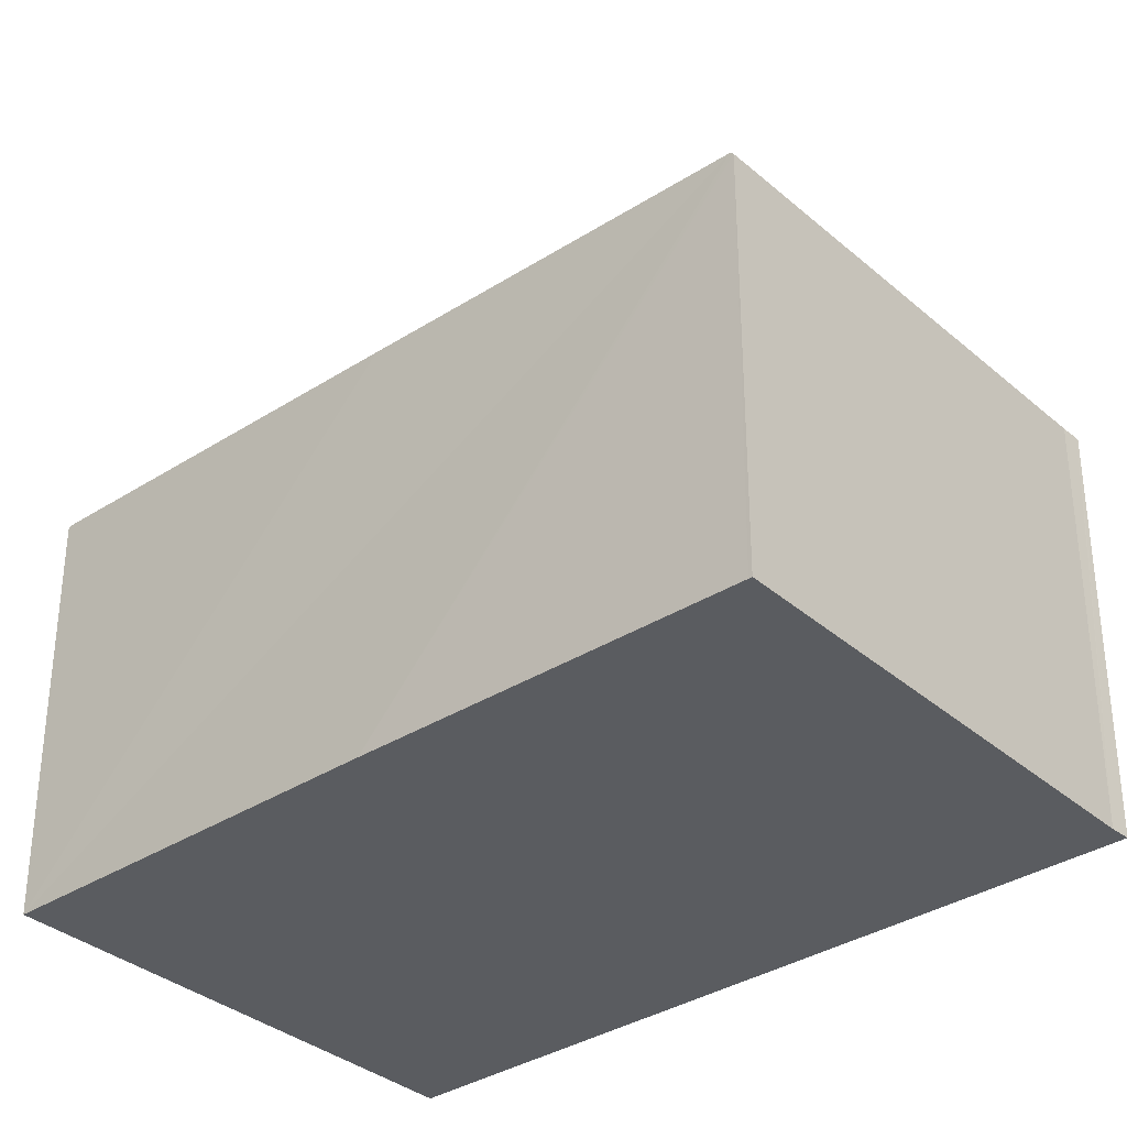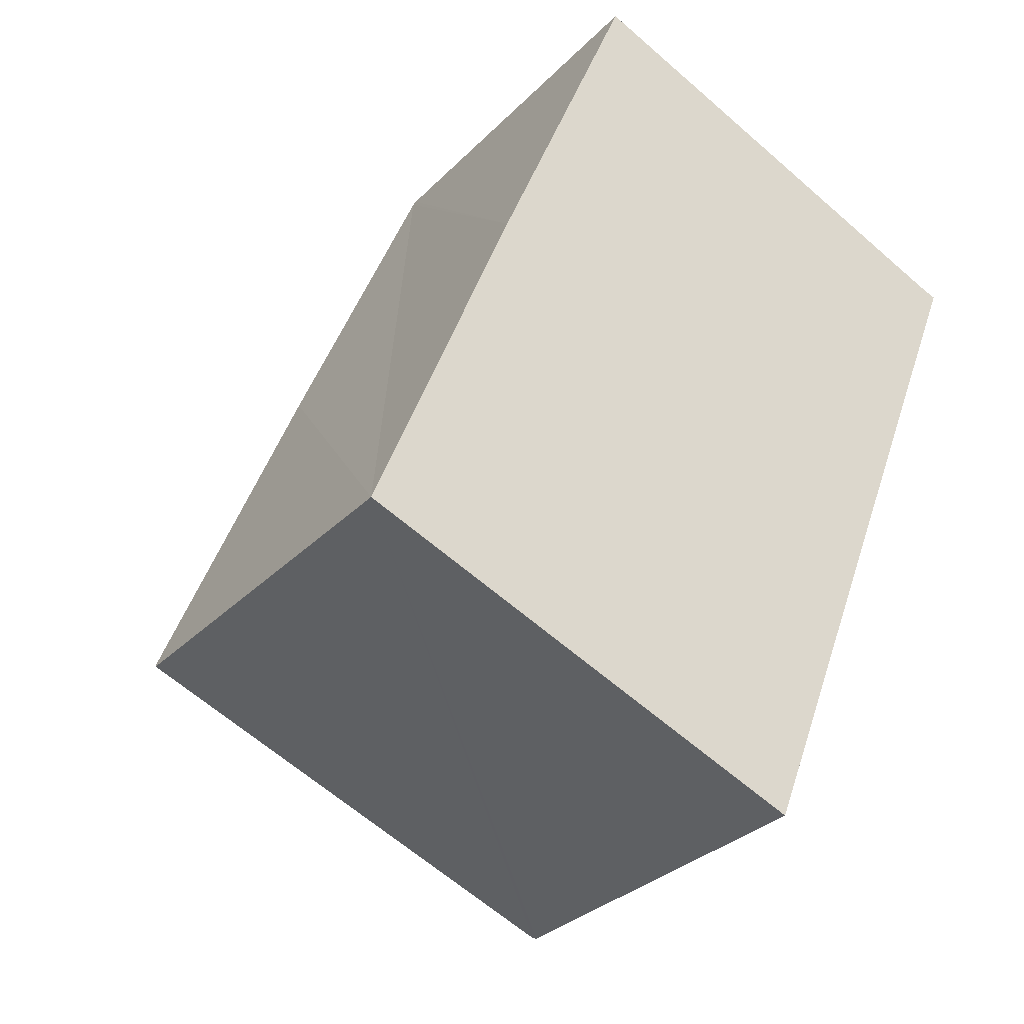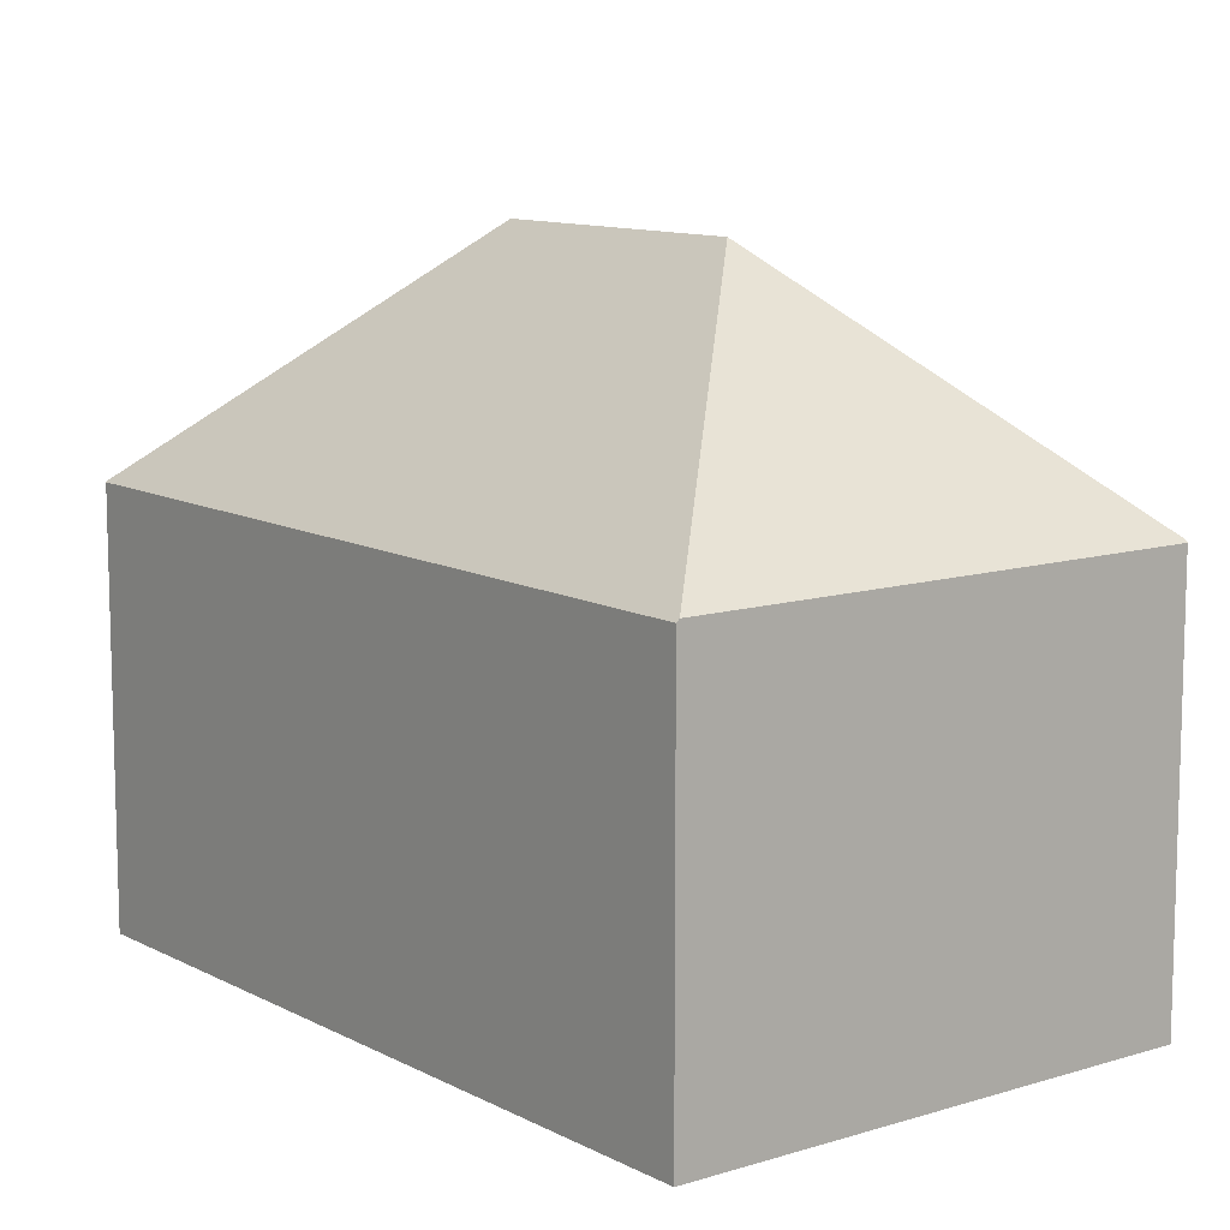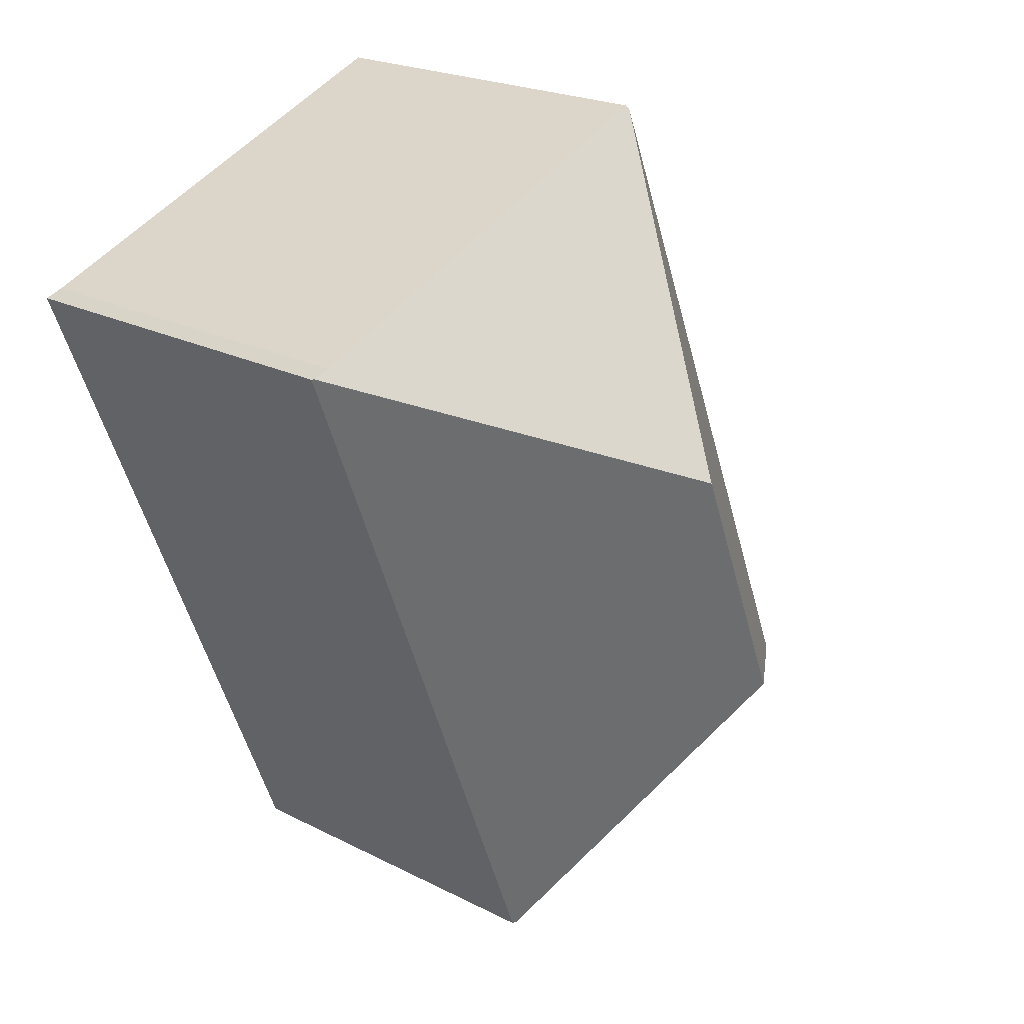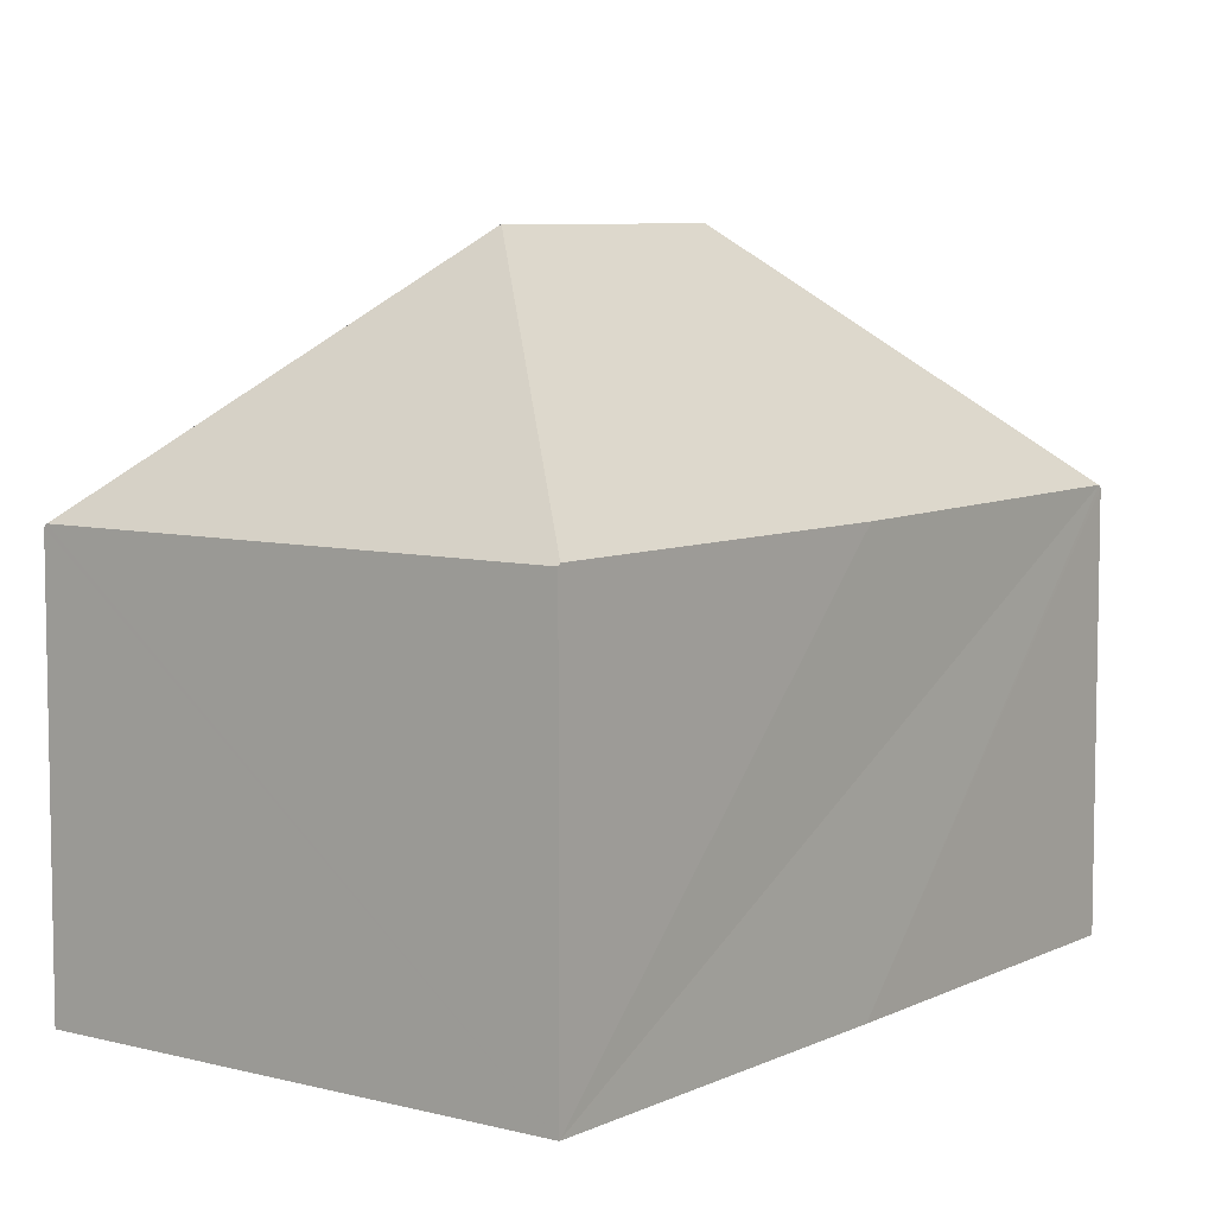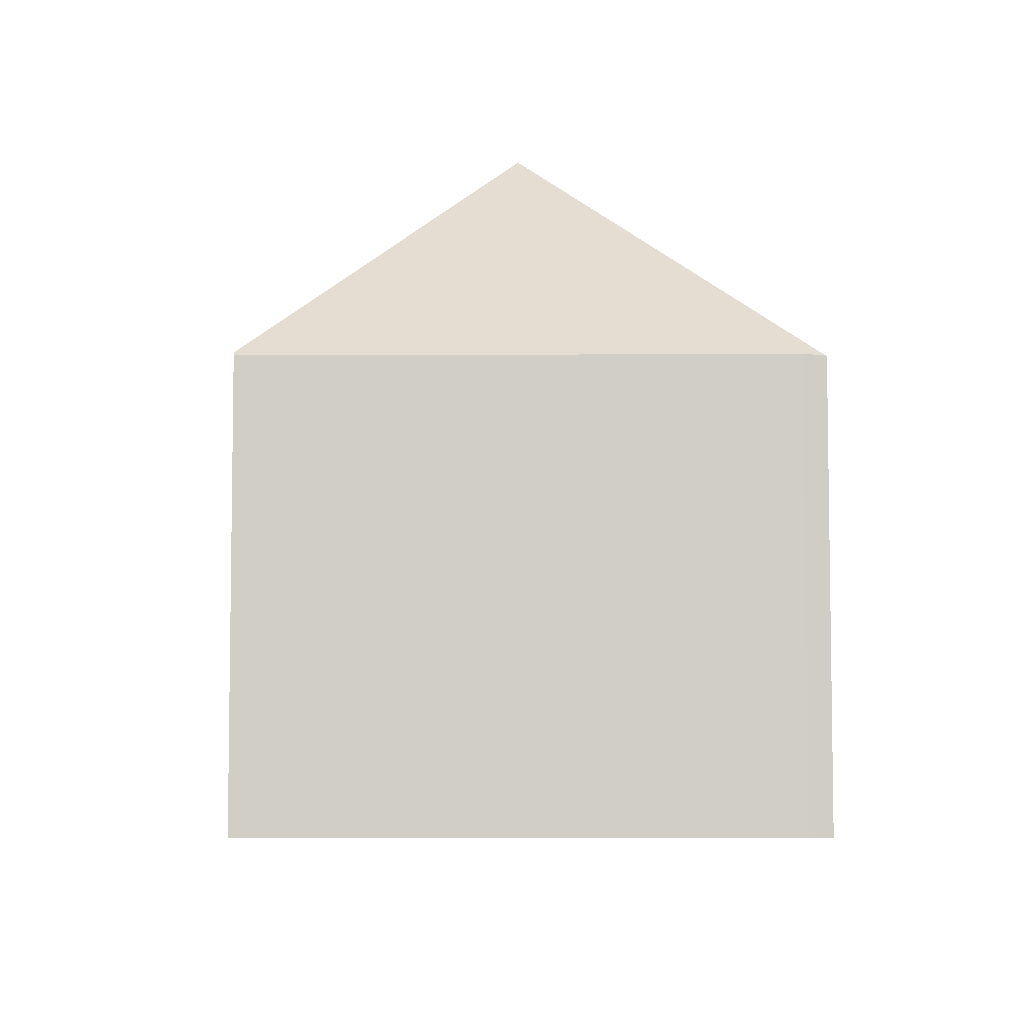
<metadata>
{"format":"obj","ext":"obj","renderer":"f3d","projection":"perspective","resolution":1024,"background":"white","views":[{"elev":-34.4,"azim":-27.2,"up":"+Y"},{"elev":-31.0,"azim":-35.5,"up":"+Z"},{"elev":10.8,"azim":163.7,"up":"+Y"},{"elev":21.7,"azim":132.1,"up":"+Z"},{"elev":7.1,"azim":-121.5,"up":"+Y"},{"elev":-6.7,"azim":19.6,"up":"+Y"}]}
</metadata>
<code>
v  9.397 8.1 -3.718
v  15.25 8.134 10.89
v  9.456 8.042 -3.741
v  6.575 12.74 2.861
v  8.686 12.74 8.094
v  15.22 8.163 10.9
v  0.019 8.147 0.048
v  0 8.1 4.96e-16
v  2.962 8.1 7.48
v  5.893 8.147 14.61
v  14.86 8.182 11.02
v  5.92 8.081 14.67
v  0 0 0
v  9.397 2.277e-16 -3.718
v  9.456 2.291e-16 -3.741
v  0.019 -2.939e-18 0.048
v  2.962 -4.58e-16 7.48
v  5.893 -8.943e-16 14.61
v  5.92 -8.984e-16 14.67
v  14.86 -6.746e-16 11.02
v  15.25 -6.666e-16 10.89
v  15.22 -6.672e-16 10.9
g defaultobject
f 1 2 3
f 2 1 4
f 2 4 5
f 2 5 6
f 7 1 8
f 1 7 4
f 9 4 7
f 4 9 10
f 4 10 5
f 11 10 12
f 10 11 5
f 5 11 6
f 1 13 8
f 13 1 3
f 13 3 14
f 14 3 15
f 13 7 8
f 7 13 9
f 9 13 10
f 10 13 16
f 10 16 17
f 10 17 12
f 12 17 18
f 12 18 19
f 12 20 11
f 20 12 19
f 20 6 11
f 6 20 2
f 2 20 21
f 21 20 22
f 21 3 2
f 3 21 15
f 18 20 19
f 20 18 17
f 20 17 13
f 20 13 22
f 22 13 21
f 21 13 15
f 15 13 14

</code>
